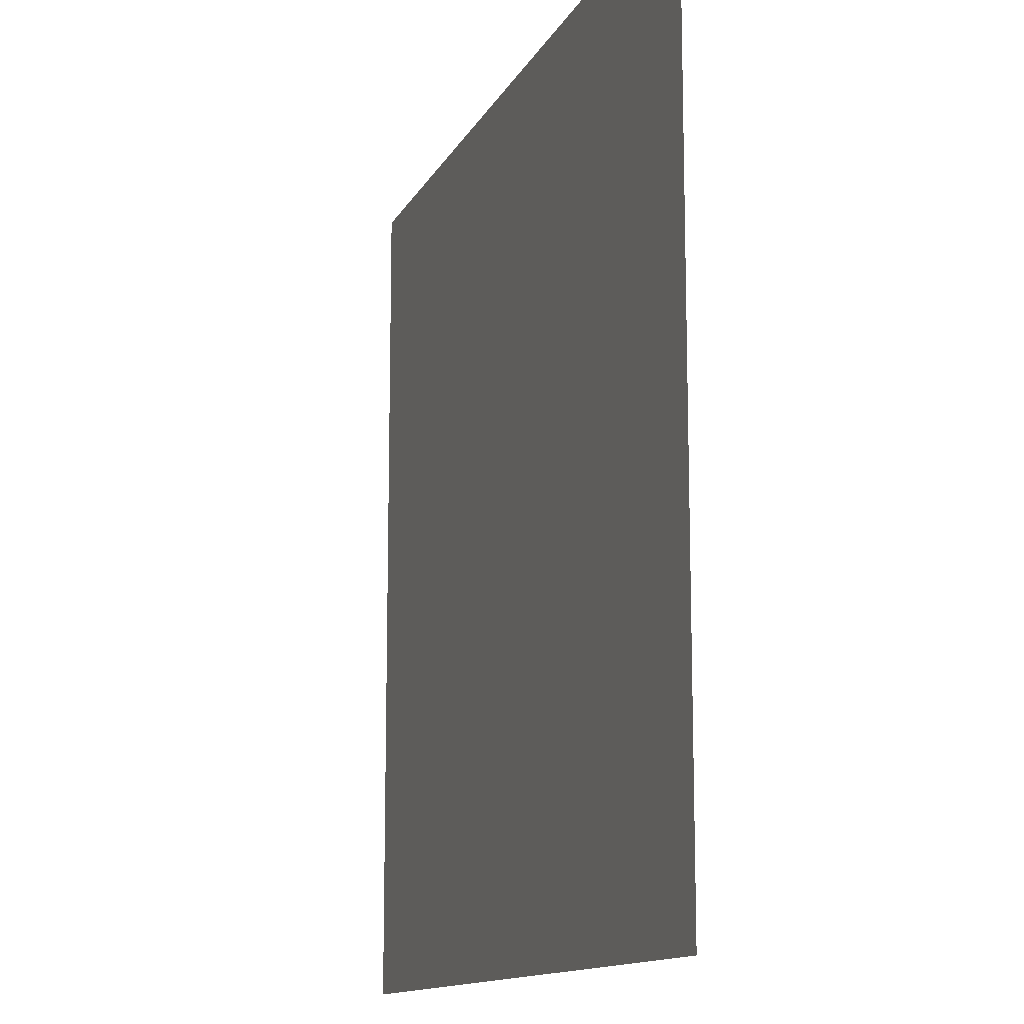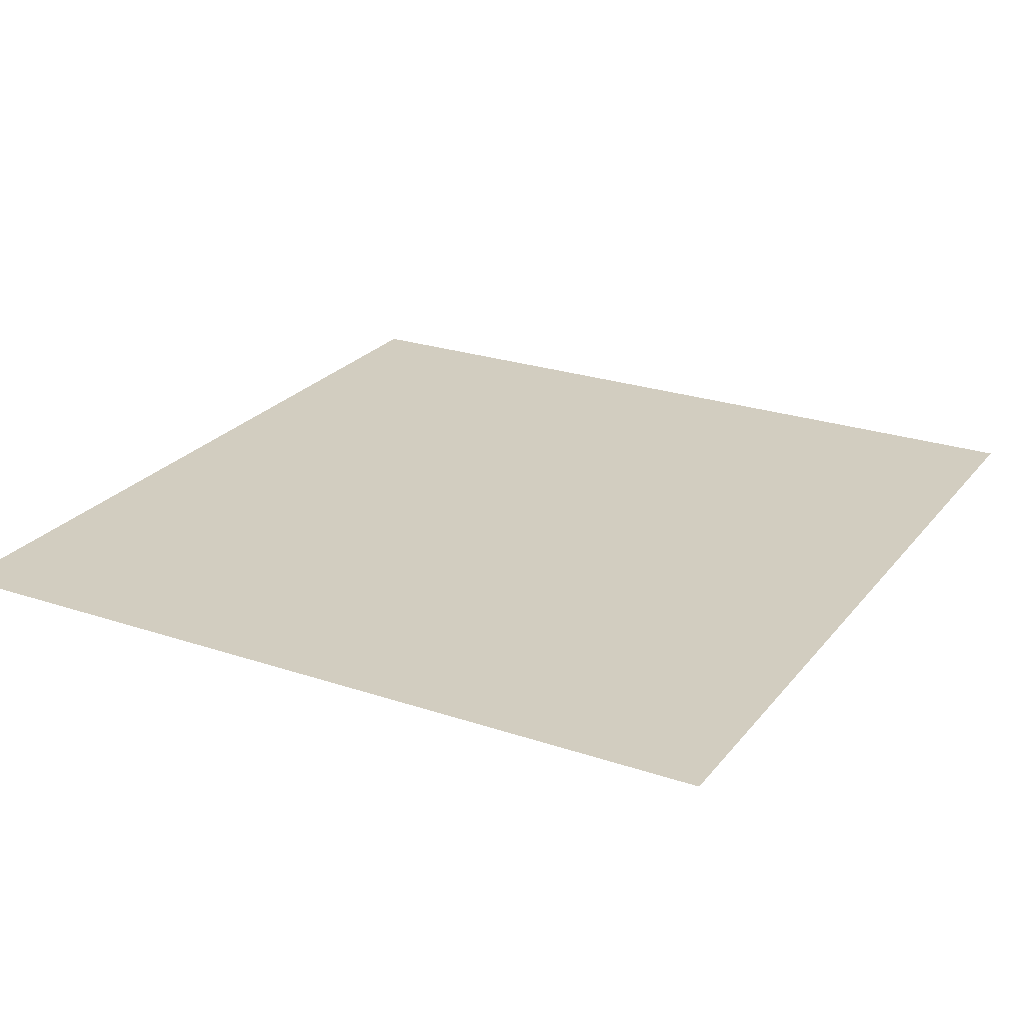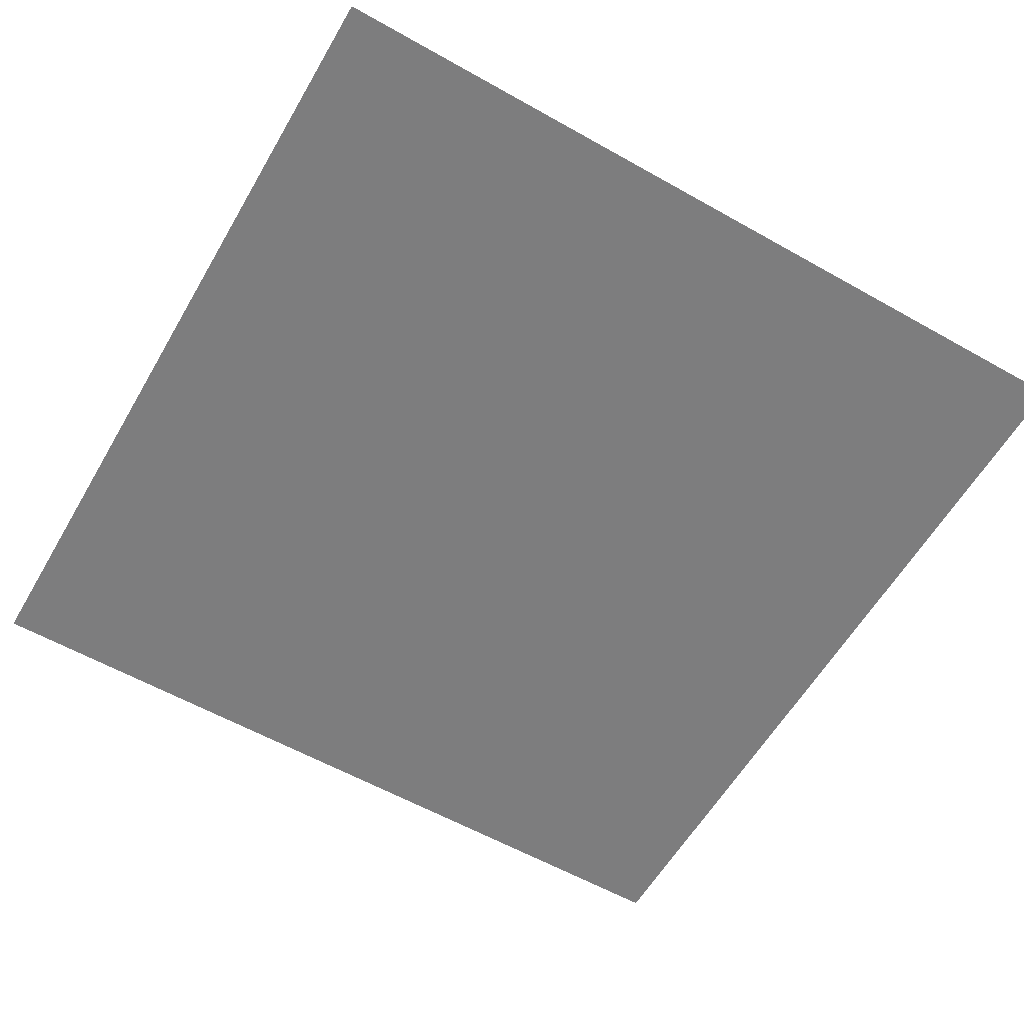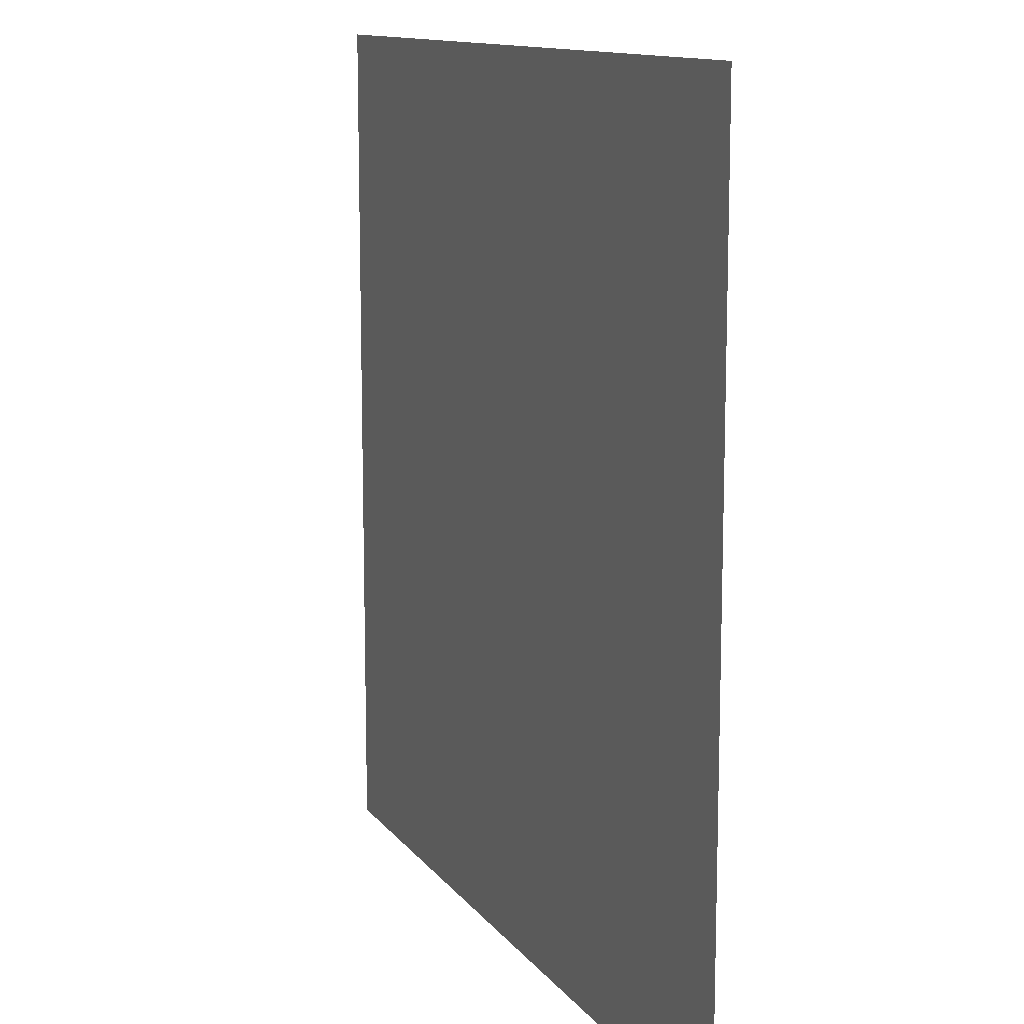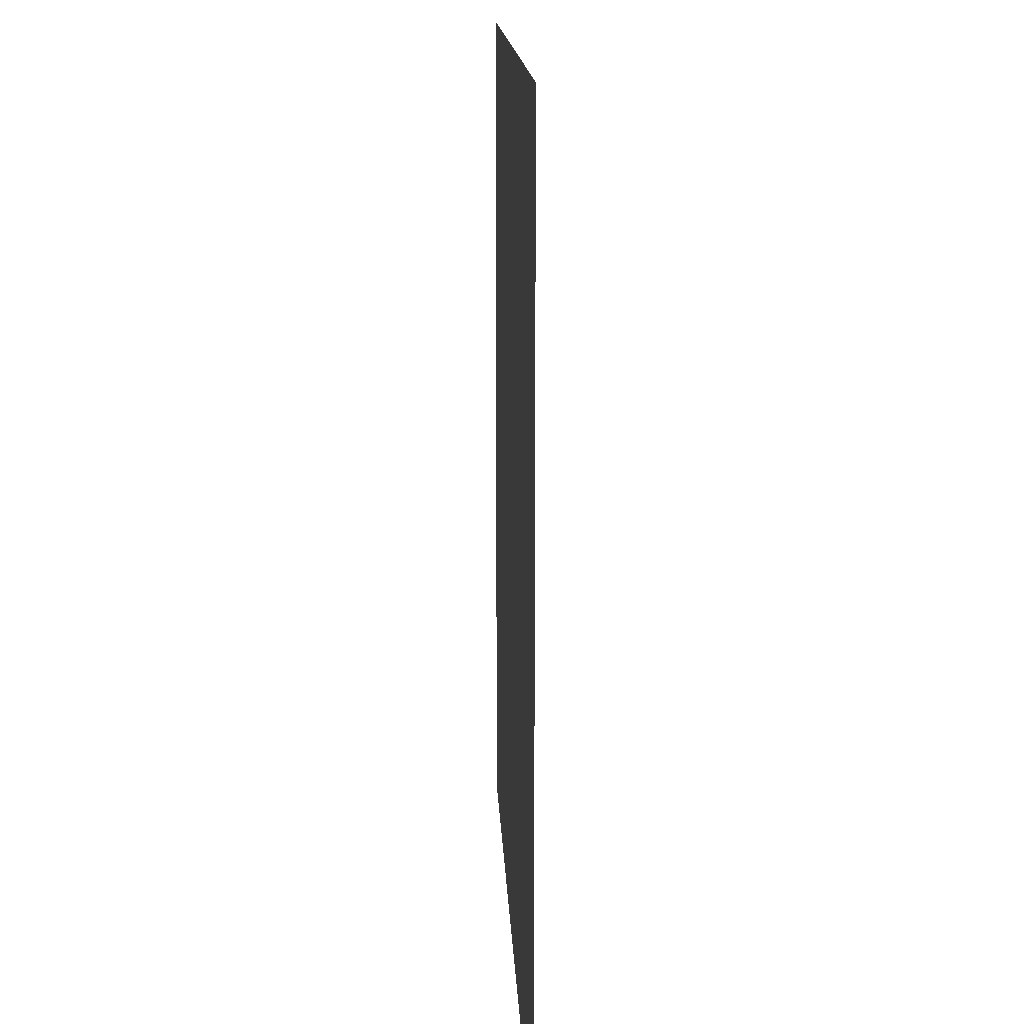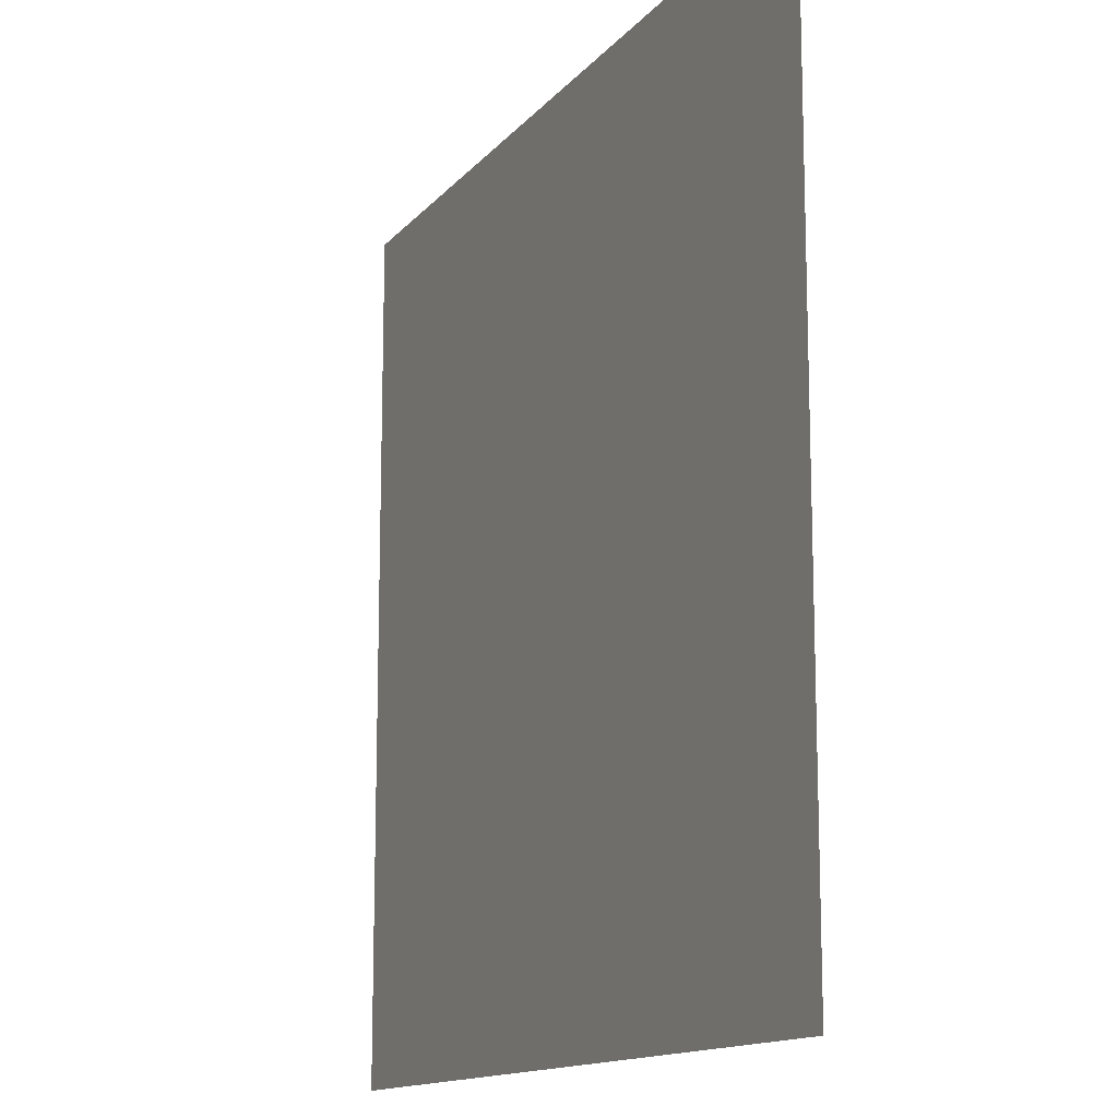
<metadata>
{"format":"obj","ext":"obj","renderer":"f3d","projection":"perspective","resolution":1024,"background":"white","views":[{"elev":-12.8,"azim":-108.3,"up":"+Z"},{"elev":24.5,"azim":-61.1,"up":"+Y"},{"elev":-59.2,"azim":149.9,"up":"+Y"},{"elev":12.1,"azim":67.9,"up":"+Z"},{"elev":13.9,"azim":87.7,"up":"+Z"},{"elev":-13.6,"azim":65.5,"up":"+Z"}]}
</metadata>
<code>
v  48.96 138.5 758.1
v  1441 138.5 758.1
v  1441 138.5 -618
v  48.96 138.5 -618
o M_N_MEP_B1_nengyuanzhongxin
g M_N_MEP_B1_nengyuanzhongxin
f 1 2 3 4

</code>
